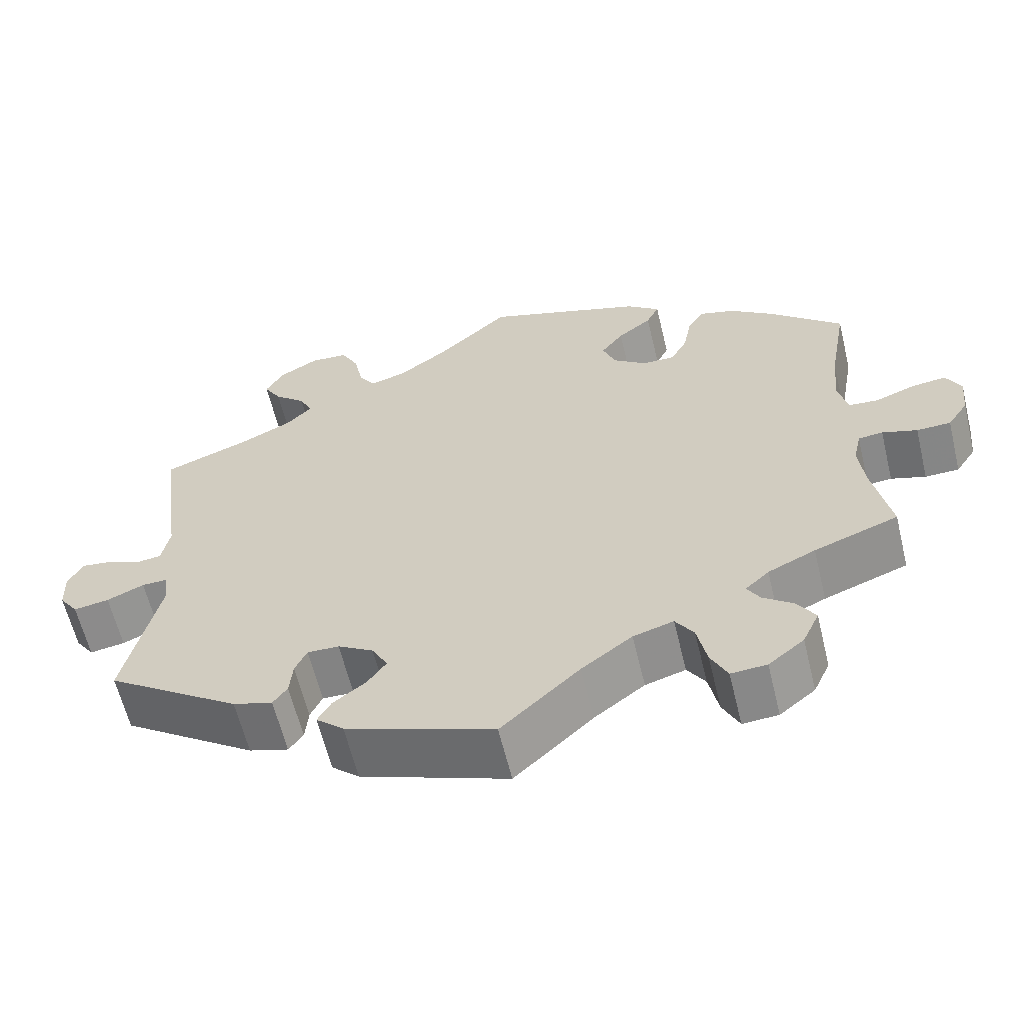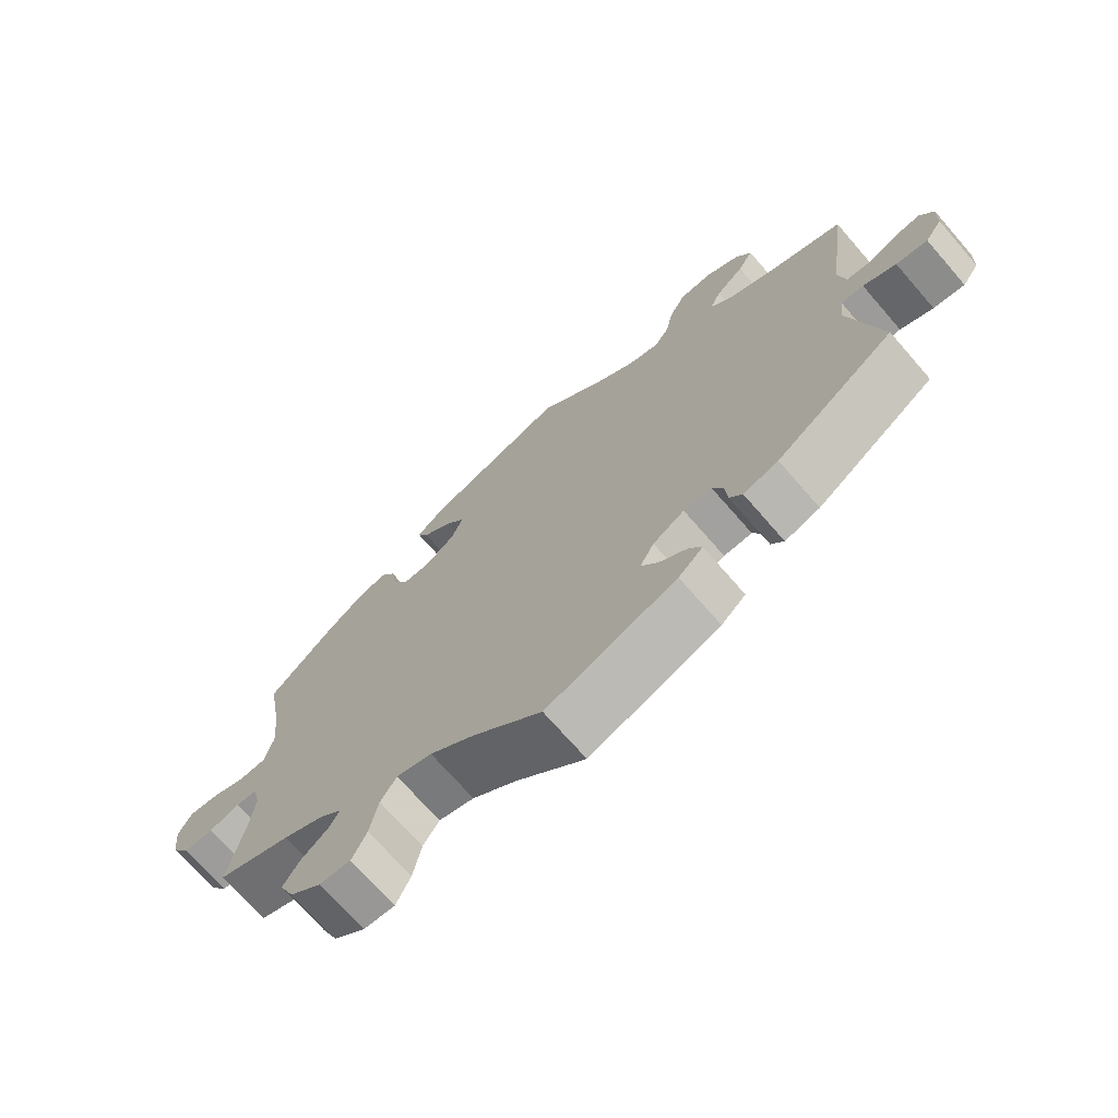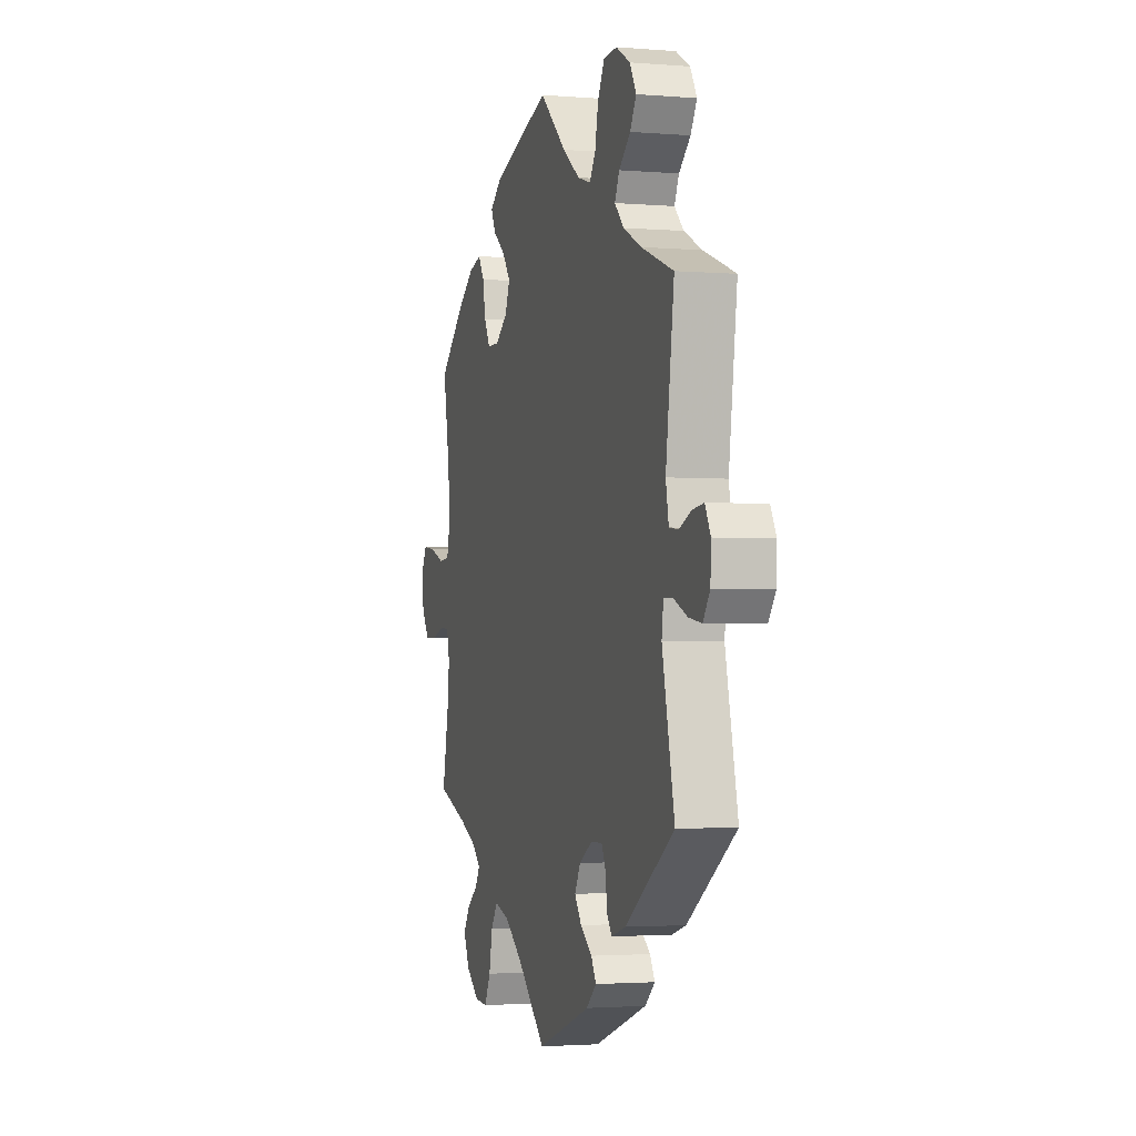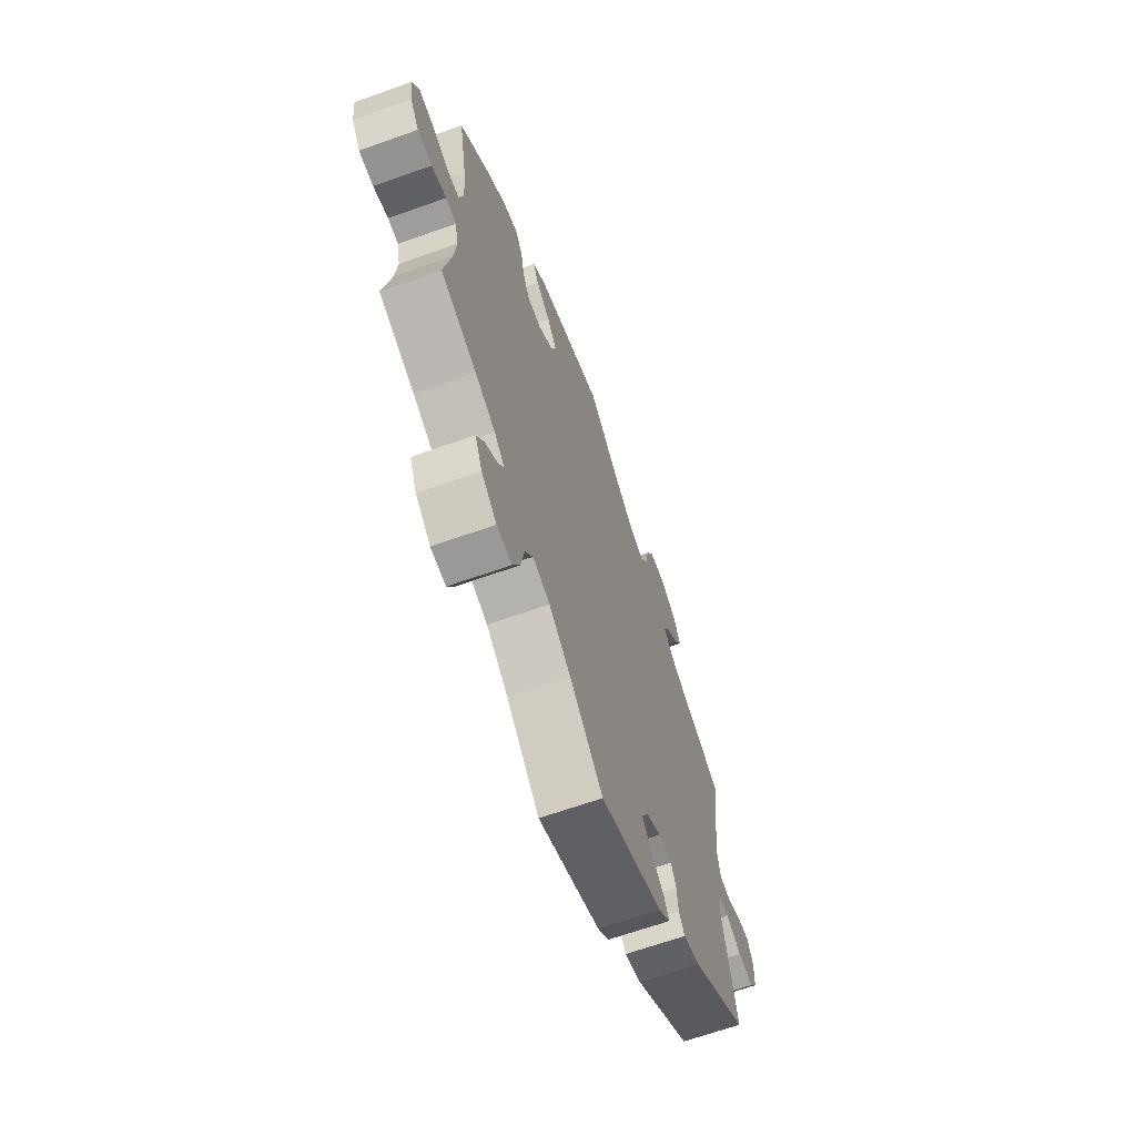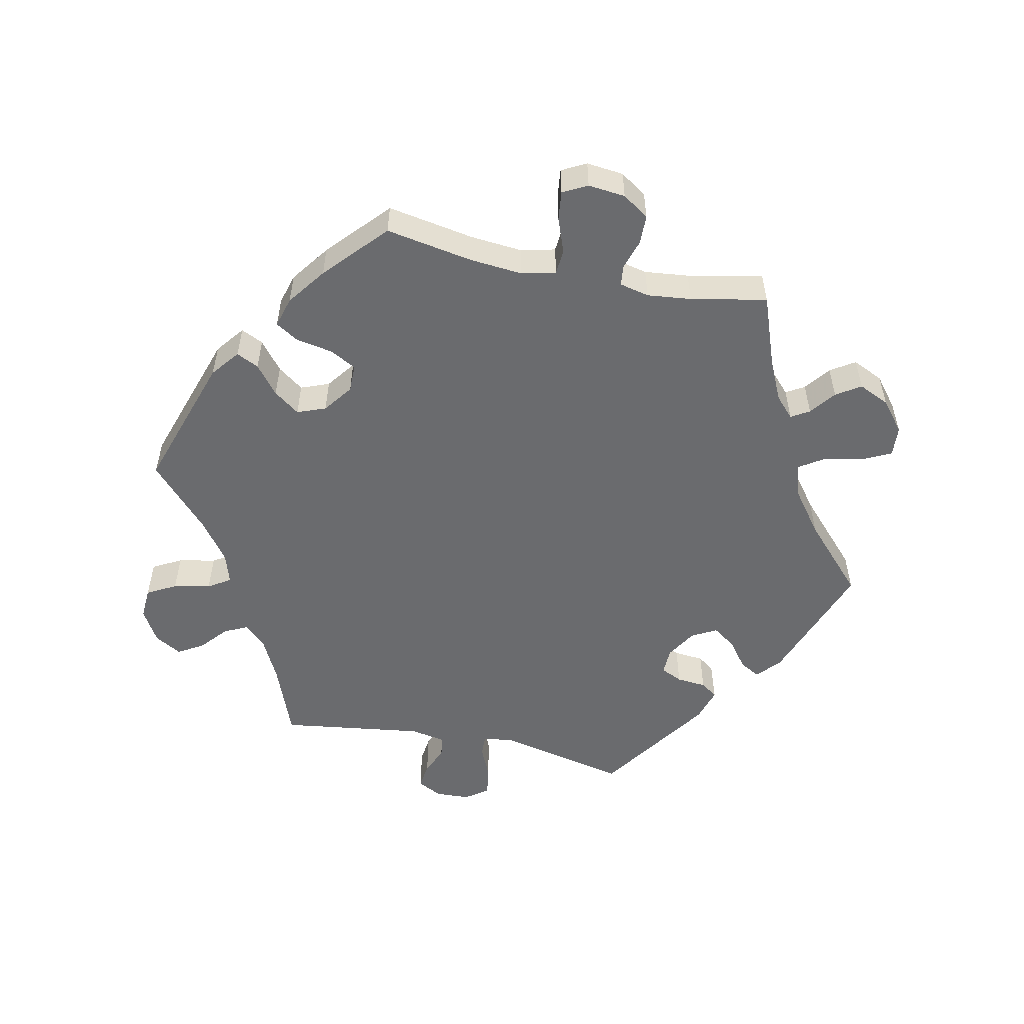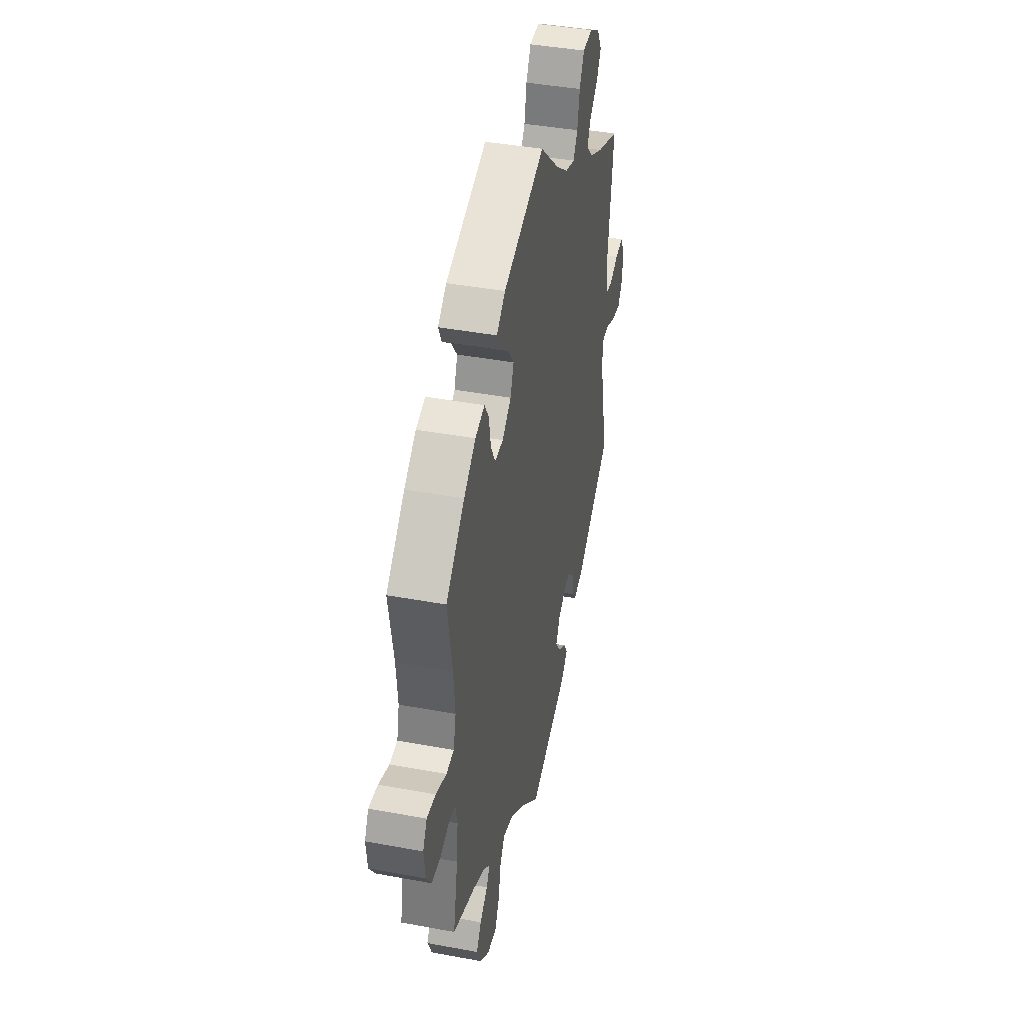
<metadata>
{"format":"obj","ext":"obj","renderer":"f3d","projection":"perspective","resolution":1024,"background":"white","views":[{"elev":-61.5,"azim":13.6,"up":"+Z"},{"elev":-71.1,"azim":-139.0,"up":"+Z"},{"elev":-2.3,"azim":-106.4,"up":"+Z"},{"elev":-65.5,"azim":109.7,"up":"+Z"},{"elev":-53.4,"azim":78.2,"up":"+Y"},{"elev":41.3,"azim":102.7,"up":"+Z"}]}
</metadata>
<code>
v 0.201 0.07 0.511
v 0.243 0.07 0.478
v 0.227 0.07 0.445
v 0.184 0.07 0.411
v 0.156 0.07 0.373
v 0.172 0.07 0.331
v 0.215 0.07 0.299
v 0.256 0.07 0.299
v 0.277 0.07 0.338
v 0.287 0.07 0.392
v 0.308 0.07 0.426
v 0.353 0.07 0.413
v 0.41 0.07 0.371
v 0.5 0.07 0.289
v 0.477 0.07 0.16
v 0.47 0.07 0.082
v 0.482 0.07 0.032
v 0.519 0.07 0.029
v 0.57 0.07 0.048
v 0.613 0.07 0.053
v 0.632 0.07 0.017
v 0.626 0.07 -0.038
v 0.6 0.07 -0.077
v 0.557 0.07 -0.078
v 0.513 0.07 -0.064
v 0.482 0.07 -0.067
v 0.472 0.07 -0.111
v 0.479 0.07 -0.176
v 0.501 0.07 -0.288
v 0.395 0.07 -0.327
v 0.335 0.07 -0.355
v 0.305 0.07 -0.383
v 0.321 0.07 -0.41
v 0.359 0.07 -0.439
v 0.382 0.07 -0.475
v 0.361 0.07 -0.521
v 0.316 0.07 -0.557
v 0.271 0.07 -0.56
v 0.25 0.07 -0.517
v 0.238 0.07 -0.458
v 0.215 0.07 -0.423
v 0.164 0.07 -0.438
v 0.1 0.07 -0.486
v 0.001 0.07 -0.578
v -0.186 0.07 -0.51
v -0.221 0.07 -0.479
v -0.204 0.07 -0.449
v -0.163 0.07 -0.418
v -0.139 0.07 -0.384
v -0.159 0.07 -0.347
v -0.204 0.07 -0.32
v -0.244 0.07 -0.319
v -0.259 0.07 -0.351
v -0.263 0.07 -0.395
v -0.281 0.07 -0.42
v -0.331 0.07 -0.405
v -0.501 0.07 -0.289
v -0.458 0.07 -0.095
v -0.464 0.07 -0.05
v -0.496 0.07 -0.051
v -0.543 0.07 -0.072
v -0.588 0.07 -0.079
v -0.612 0.07 -0.045
v -0.614 0.07 0.006
v -0.595 0.07 0.042
v -0.556 0.07 0.037
v -0.514 0.07 0.019
v -0.482 0.07 0.023
v -0.472 0.07 0.076
v -0.501 0.07 0.289
v -0.39 0.07 0.331
v -0.327 0.07 0.362
v -0.295 0.07 0.395
v -0.311 0.07 0.429
v -0.351 0.07 0.464
v -0.373 0.07 0.501
v -0.35 0.07 0.541
v -0.301 0.07 0.569
v -0.254 0.07 0.566
v -0.231 0.07 0.523
v -0.22 0.07 0.468
v -0.199 0.07 0.435
v -0.153 0.07 0.449
v -0.093 0.07 0.493
v 0 0.07 0.578
v 0.201 0 0.511
v 0.243 0 0.478
v 0.227 0 0.445
v 0.184 0 0.411
v 0.156 0 0.373
v 0.172 0 0.331
v 0.215 0 0.299
v 0.256 0 0.299
v 0.277 0 0.338
v 0.287 0 0.392
v 0.308 0 0.426
v 0.353 0 0.413
v 0.41 0 0.371
v 0.5 0 0.289
v 0.477 0 0.16
v 0.47 0 0.082
v 0.482 0 0.032
v 0.519 0 0.029
v 0.57 0 0.048
v 0.613 0 0.053
v 0.632 0 0.017
v 0.626 0 -0.038
v 0.6 0 -0.077
v 0.557 0 -0.078
v 0.513 0 -0.064
v 0.482 0 -0.067
v 0.472 0 -0.111
v 0.479 0 -0.176
v 0.501 0 -0.288
v 0.395 0 -0.327
v 0.335 0 -0.355
v 0.305 0 -0.383
v 0.321 0 -0.41
v 0.359 0 -0.439
v 0.382 0 -0.475
v 0.361 0 -0.521
v 0.316 0 -0.557
v 0.271 0 -0.56
v 0.25 0 -0.517
v 0.238 0 -0.458
v 0.215 0 -0.423
v 0.164 0 -0.438
v 0.1 0 -0.486
v 0.001 0 -0.578
v -0.186 0 -0.51
v -0.221 0 -0.479
v -0.204 0 -0.449
v -0.163 0 -0.418
v -0.139 0 -0.384
v -0.159 0 -0.347
v -0.204 0 -0.32
v -0.244 0 -0.319
v -0.259 0 -0.351
v -0.263 0 -0.395
v -0.281 0 -0.42
v -0.331 0 -0.405
v -0.501 0 -0.289
v -0.458 0 -0.095
v -0.464 0 -0.05
v -0.496 0 -0.051
v -0.543 0 -0.072
v -0.588 0 -0.079
v -0.612 0 -0.045
v -0.614 0 0.006
v -0.595 0 0.042
v -0.556 0 0.037
v -0.514 0 0.019
v -0.482 0 0.023
v -0.472 0 0.076
v -0.501 0 0.289
v -0.39 0 0.331
v -0.327 0 0.362
v -0.295 0 0.395
v -0.311 0 0.429
v -0.351 0 0.464
v -0.373 0 0.501
v -0.35 0 0.541
v -0.301 0 0.569
v -0.254 0 0.566
v -0.231 0 0.523
v -0.22 0 0.468
v -0.199 0 0.435
v -0.153 0 0.449
v -0.093 0 0.493
v 0 0 0.578
f 84 85 1 2
f 83 84 2 3
f 82 83 3 4
f 78 79 80 81
f 78 81 82
f 77 78 82
f 74 75 76 77
f 73 74 77 82
f 72 73 82 4
f 69 70 71
f 68 69 71 72
f 64 65 66 67
f 64 67 68
f 63 64 68
f 60 61 62 63
f 59 60 63 68
f 55 56 57 58
f 53 54 55 58
f 52 53 58 59
f 51 52 59 68
f 45 46 47 48
f 43 44 45 48
f 42 43 48 49
f 41 42 49 50
f 37 38 39 40
f 37 40 41
f 36 37 41
f 33 34 35 36
f 32 33 36 41
f 31 32 41 50
f 28 29 30
f 27 28 30 31
f 26 27 31 50
f 22 23 24 25
f 22 25 26
f 21 22 26
f 18 19 20 21
f 17 18 21 26
f 16 17 26 50
f 12 13 14 15
f 9 10 11 12
f 8 9 12 15
f 7 8 15 16
f 68 72 4 5
f 51 68 5 6
f 16 50 51
f 6 7 16 51
f 87 86 170 169
f 88 87 169 168
f 89 88 168 167
f 166 165 164 163
f 167 166 163
f 167 163 162
f 162 161 160 159
f 167 162 159 158
f 89 167 158 157
f 156 155 154
f 157 156 154 153
f 152 151 150 149
f 153 152 149
f 153 149 148
f 148 147 146 145
f 153 148 145 144
f 143 142 141 140
f 143 140 139 138
f 144 143 138 137
f 153 144 137 136
f 133 132 131 130
f 133 130 129 128
f 134 133 128 127
f 135 134 127 126
f 125 124 123 122
f 126 125 122
f 126 122 121
f 121 120 119 118
f 126 121 118 117
f 135 126 117 116
f 115 114 113
f 116 115 113 112
f 135 116 112 111
f 110 109 108 107
f 111 110 107
f 111 107 106
f 106 105 104 103
f 111 106 103 102
f 135 111 102 101
f 100 99 98 97
f 97 96 95 94
f 100 97 94 93
f 101 100 93 92
f 90 89 157 153
f 91 90 153 136
f 136 135 101
f 136 101 92 91
f 1 86 87 2
f 2 87 88 3
f 3 88 89 4
f 4 89 90 5
f 5 90 91 6
f 6 91 92 7
f 7 92 93 8
f 8 93 94 9
f 9 94 95 10
f 10 95 96 11
f 11 96 97 12
f 12 97 98 13
f 13 98 99 14
f 14 99 100 15
f 15 100 101 16
f 16 101 102 17
f 17 102 103 18
f 18 103 104 19
f 19 104 105 20
f 20 105 106 21
f 21 106 107 22
f 22 107 108 23
f 23 108 109 24
f 24 109 110 25
f 25 110 111 26
f 26 111 112 27
f 27 112 113 28
f 28 113 114 29
f 29 114 115 30
f 30 115 116 31
f 31 116 117 32
f 32 117 118 33
f 33 118 119 34
f 34 119 120 35
f 35 120 121 36
f 36 121 122 37
f 37 122 123 38
f 38 123 124 39
f 39 124 125 40
f 40 125 126 41
f 41 126 127 42
f 42 127 128 43
f 43 128 129 44
f 44 129 130 45
f 45 130 131 46
f 46 131 132 47
f 47 132 133 48
f 48 133 134 49
f 49 134 135 50
f 50 135 136 51
f 51 136 137 52
f 52 137 138 53
f 53 138 139 54
f 54 139 140 55
f 55 140 141 56
f 56 141 142 57
f 57 142 143 58
f 58 143 144 59
f 59 144 145 60
f 60 145 146 61
f 61 146 147 62
f 62 147 148 63
f 63 148 149 64
f 64 149 150 65
f 65 150 151 66
f 66 151 152 67
f 67 152 153 68
f 68 153 154 69
f 69 154 155 70
f 70 155 156 71
f 71 156 157 72
f 72 157 158 73
f 73 158 159 74
f 74 159 160 75
f 75 160 161 76
f 76 161 162 77
f 77 162 163 78
f 78 163 164 79
f 79 164 165 80
f 80 165 166 81
f 81 166 167 82
f 82 167 168 83
f 83 168 169 84
f 84 169 170 85
f 85 170 86 1

</code>
